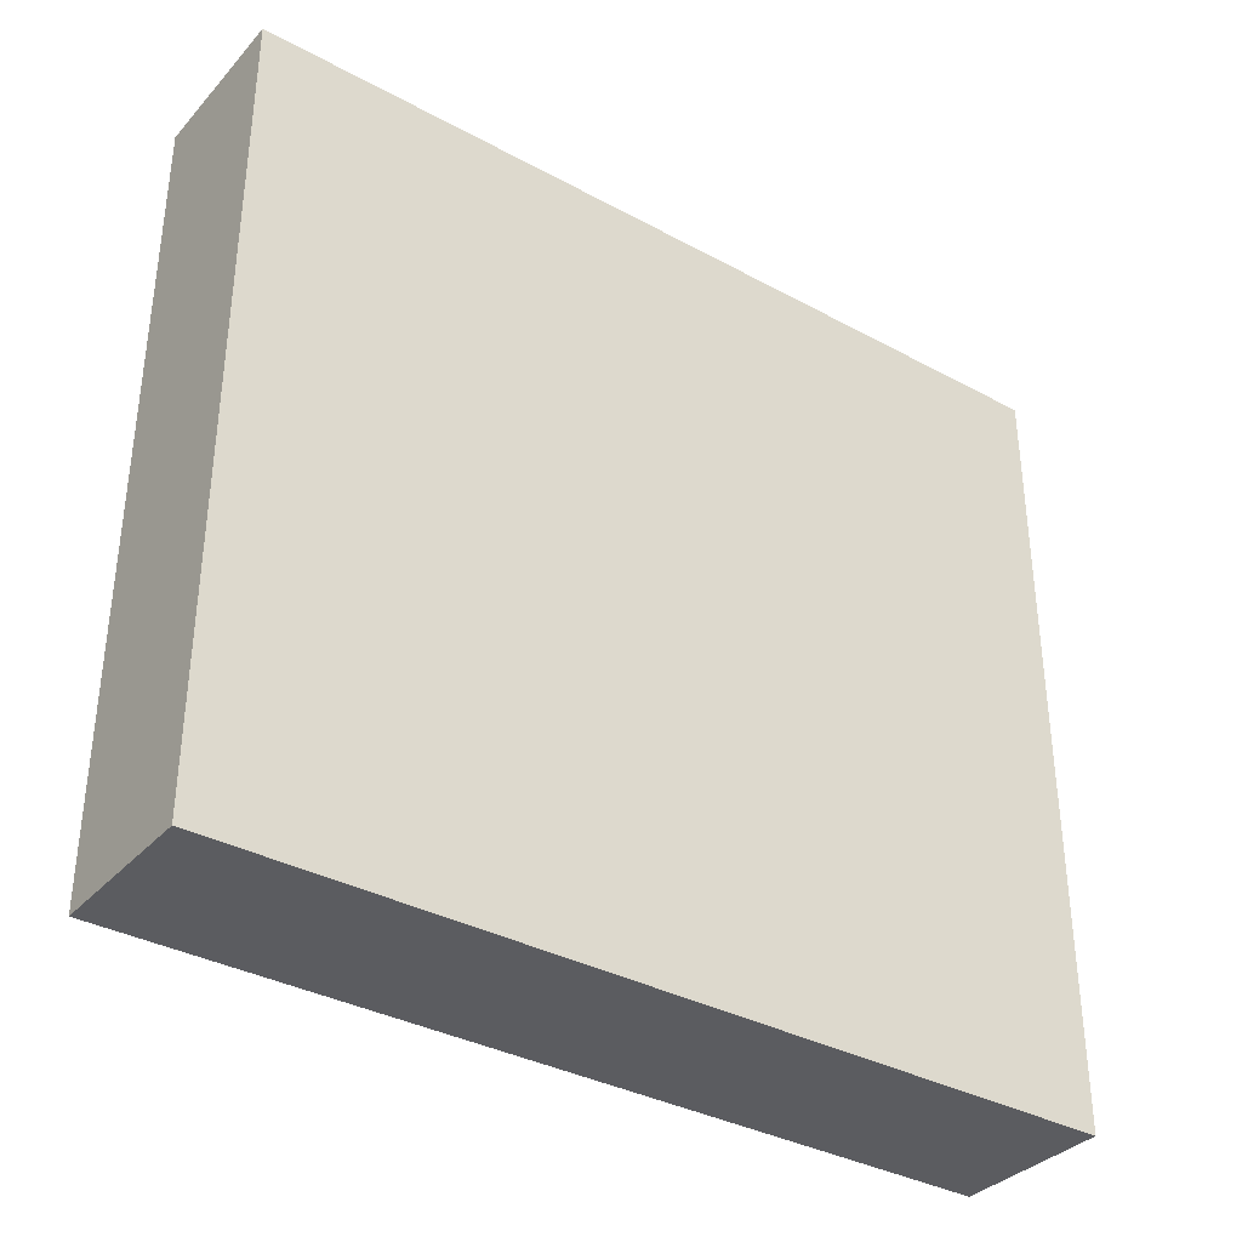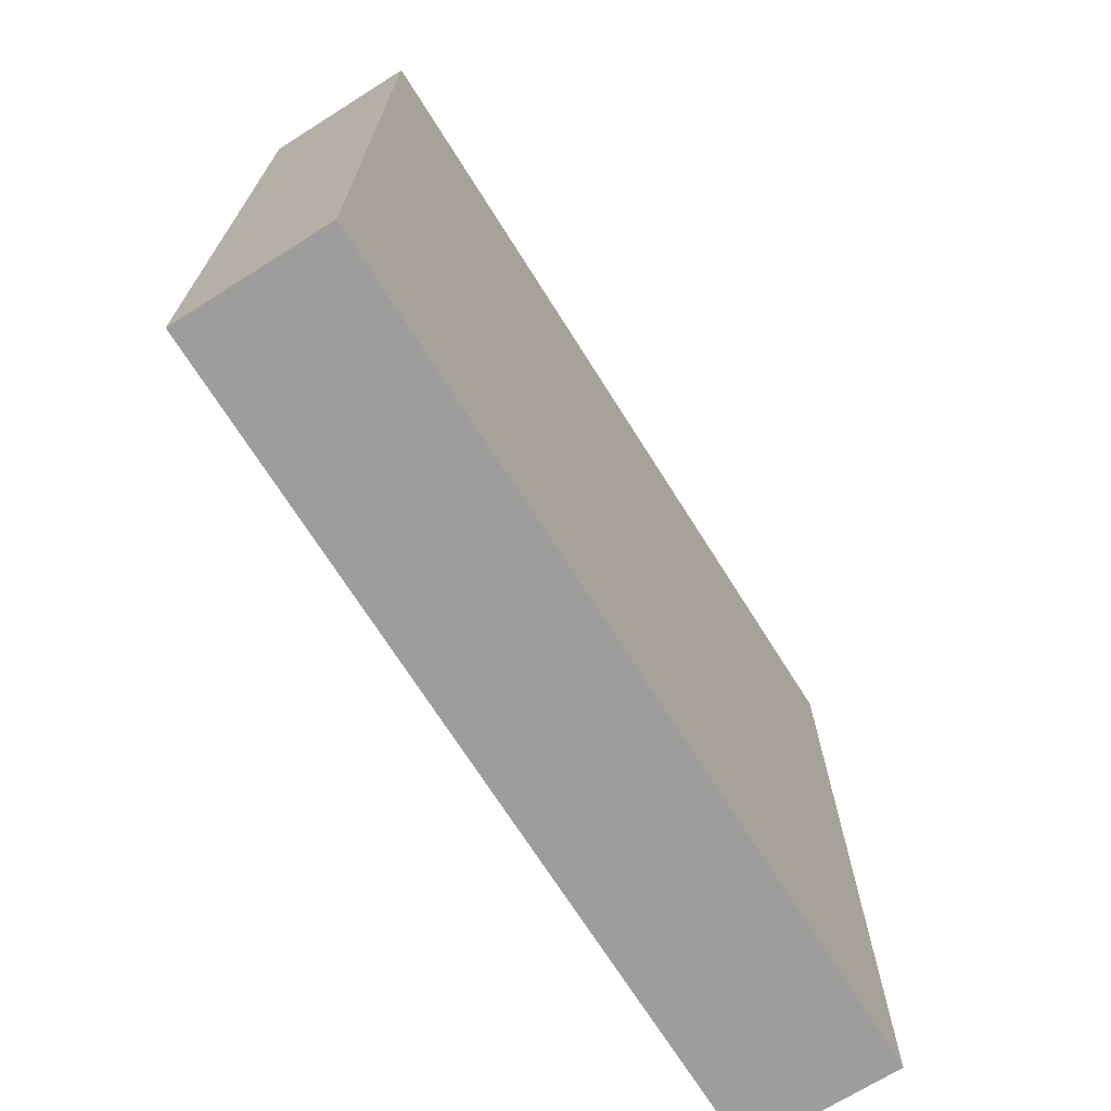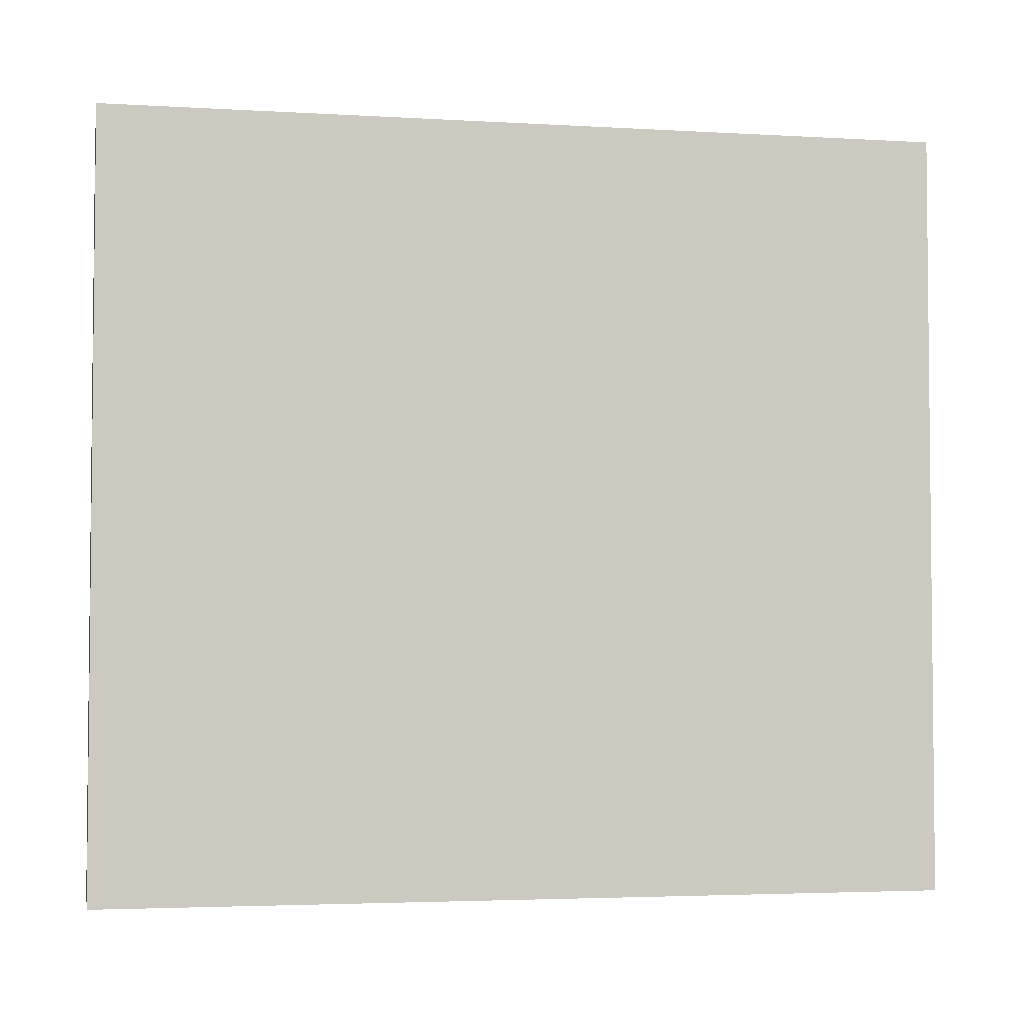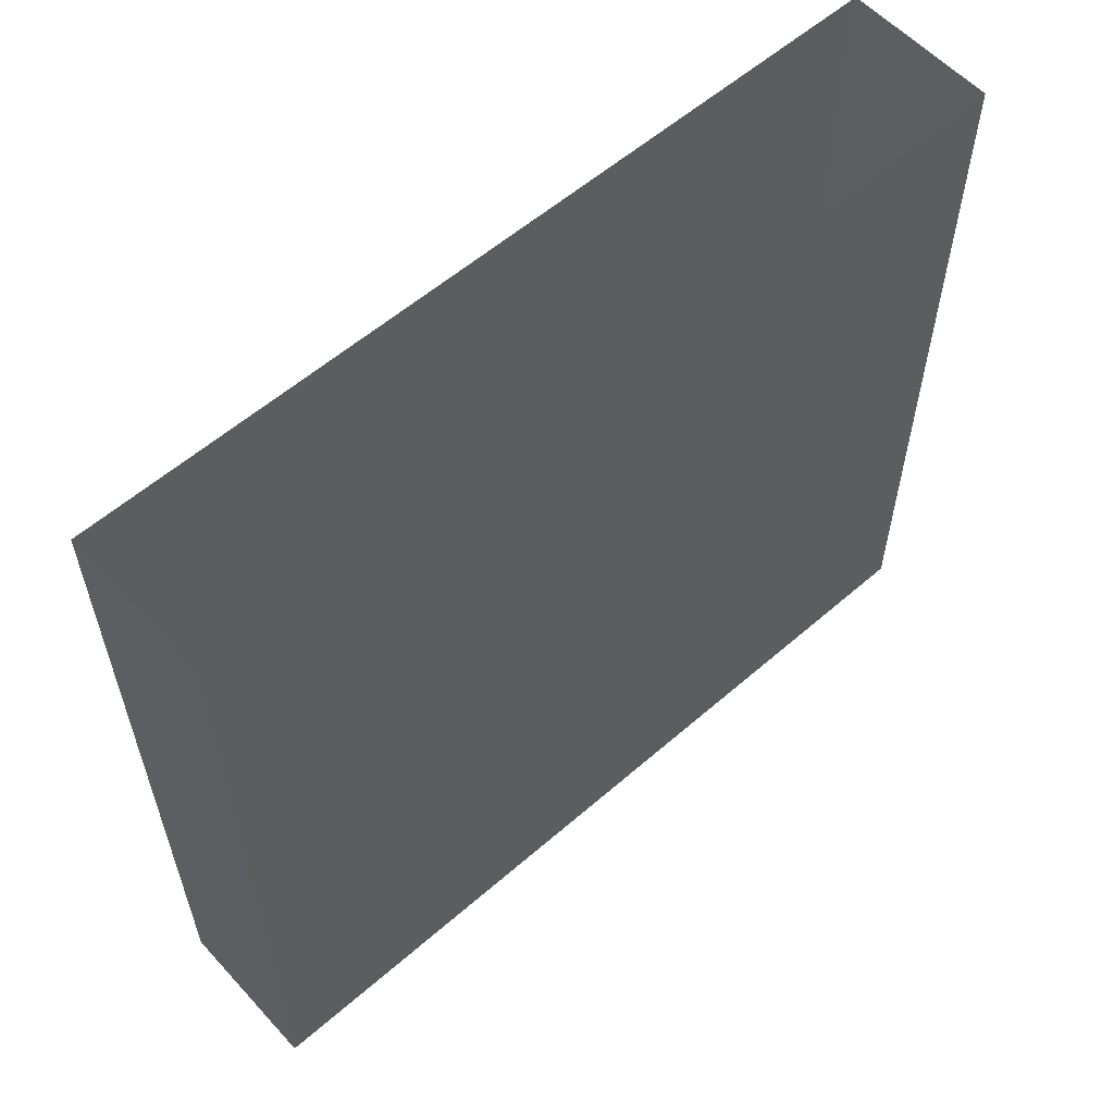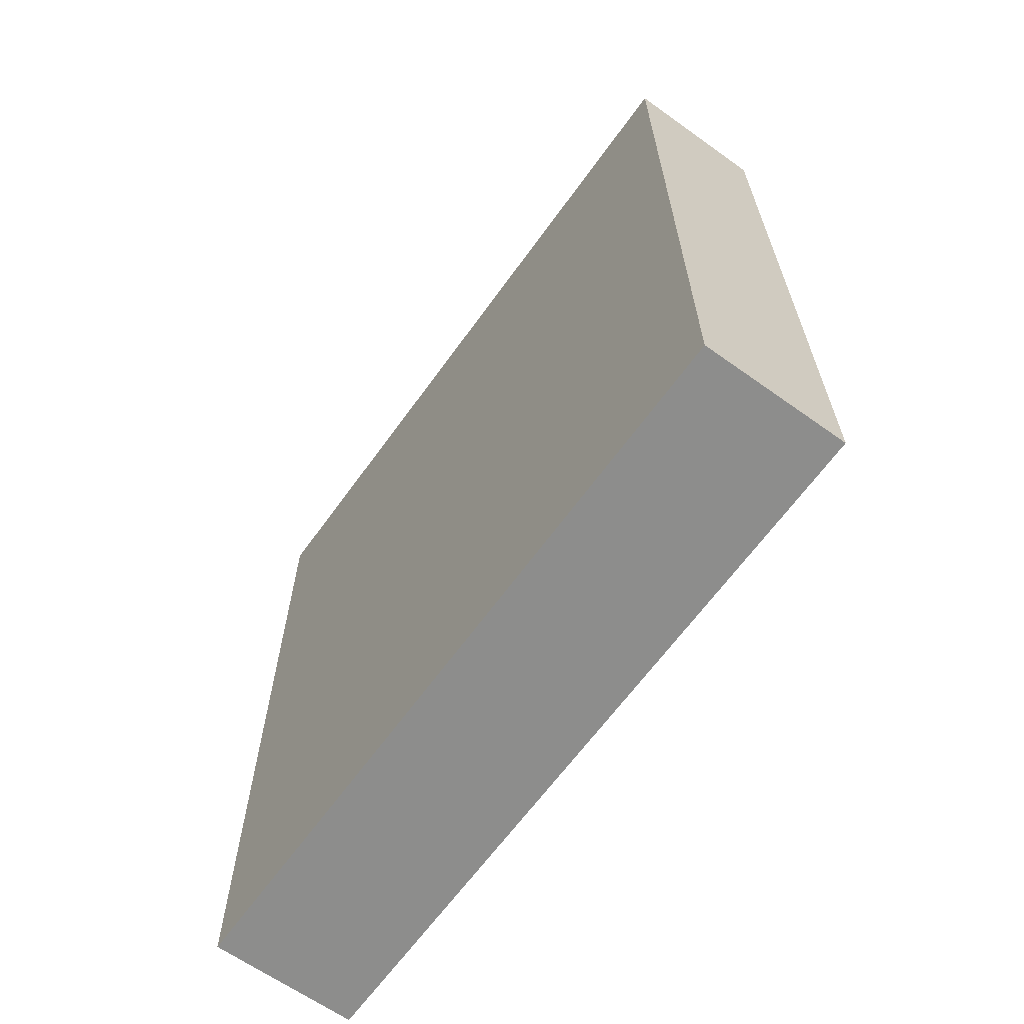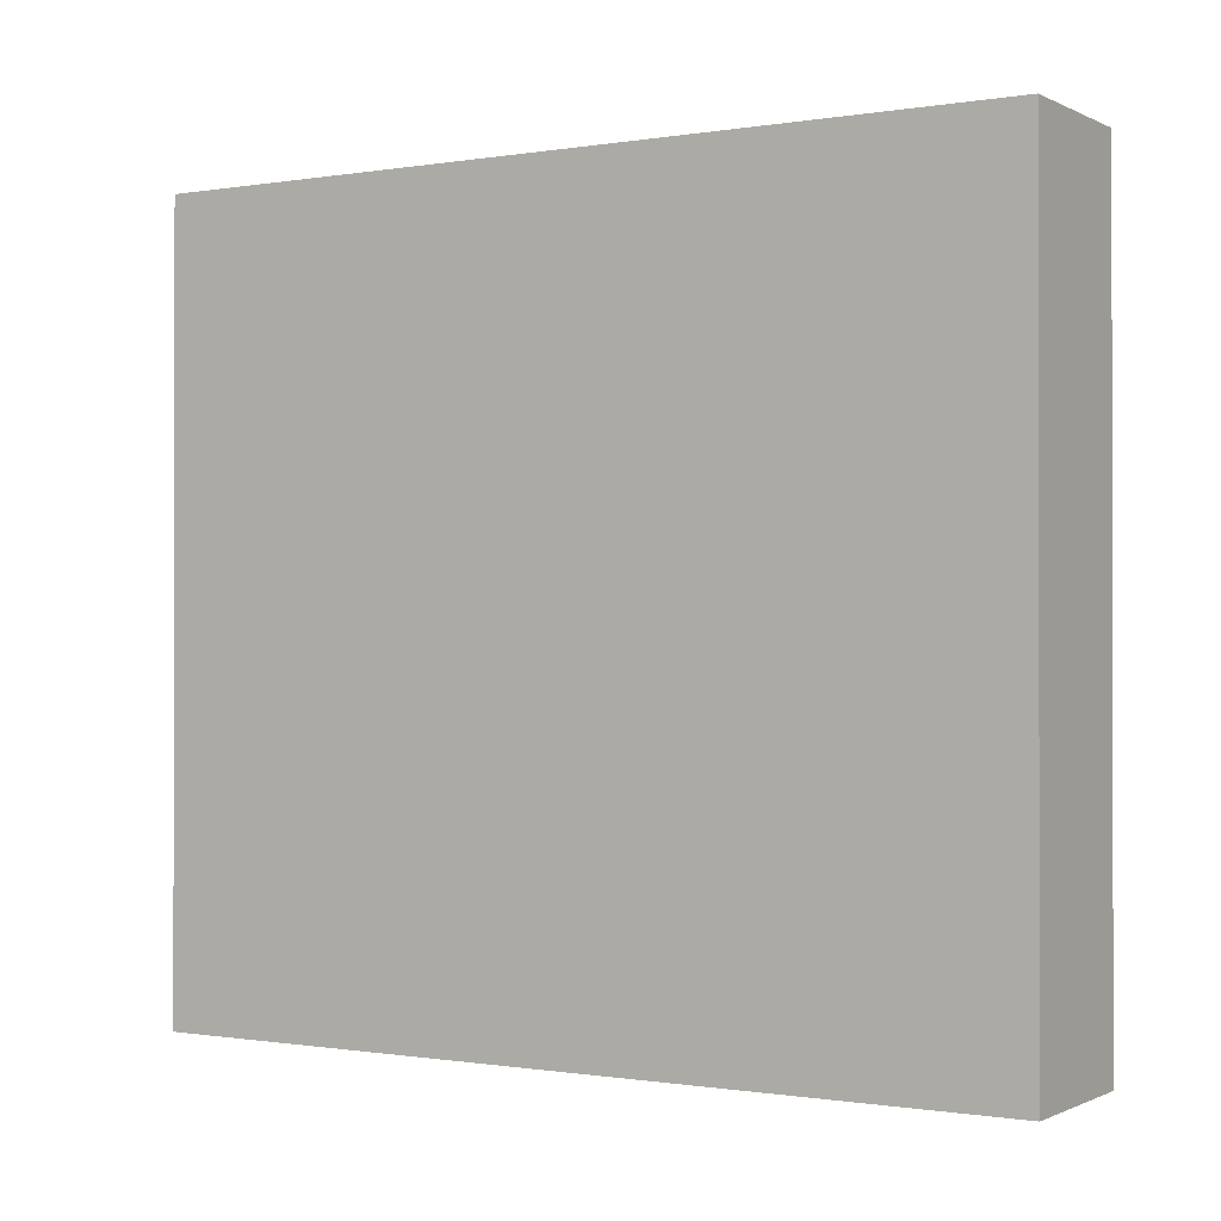
<metadata>
{"format":"obj","ext":"obj","renderer":"f3d","projection":"perspective","resolution":1024,"background":"white","views":[{"elev":-35.2,"azim":54.2,"up":"+Y"},{"elev":-70.4,"azim":32.2,"up":"+Y"},{"elev":-3.5,"azim":78.8,"up":"+Y"},{"elev":57.9,"azim":48.0,"up":"+Y"},{"elev":-64.5,"azim":-35.7,"up":"+Z"},{"elev":-0.6,"azim":121.5,"up":"+Y"}]}
</metadata>
<code>
o mesh3/mesh3-geometry/material_4/component_0#mesh3-geometry
v -0.199 0.5236 -0.4889
v -0.199 -0.2651 -0.4889
v -0.199 0.5236 0.3787
v -0.04121 0.5236 0.3787
v -0.199 0.5236 0.3787
v -0.04121 -0.2651 0.3787
v -0.199 -0.2651 0.3787
v -0.199 0.5236 0.3787
v -0.199 -0.2651 -0.4889
v -0.199 0.5236 -0.4889
v -0.04121 0.5236 -0.4889
v -0.199 -0.2651 -0.4889
v -0.199 -0.2651 0.3787
v -0.04121 -0.2651 0.3787
v -0.199 0.5236 0.3787
v -0.04121 0.5236 0.3787
v -0.04121 -0.2651 0.3787
v -0.04121 0.5236 -0.4889
v -0.199 -0.2651 -0.4889
v -0.04121 -0.2651 -0.4889
v -0.199 -0.2651 0.3787
v -0.04121 -0.2651 -0.4889
v -0.199 -0.2651 -0.4889
v -0.04121 0.5236 -0.4889
v -0.04121 -0.2651 0.3787
v -0.199 -0.2651 0.3787
v -0.04121 -0.2651 -0.4889
v -0.04121 -0.2651 -0.4889
v -0.04121 0.5236 -0.4889
v -0.04121 -0.2651 0.3787
v -0.199 0.5236 0.3787
v -0.199 -0.2651 -0.4889
v -0.199 0.5236 -0.4889
v -0.04121 -0.2651 0.3787
v -0.199 0.5236 0.3787
v -0.04121 0.5236 0.3787
v -0.199 -0.2651 -0.4889
v -0.199 0.5236 0.3787
v -0.199 -0.2651 0.3787
v -0.199 -0.2651 -0.4889
v -0.04121 0.5236 -0.4889
v -0.199 0.5236 -0.4889
v -0.199 0.5236 0.3787
v -0.04121 -0.2651 0.3787
v -0.199 -0.2651 0.3787
v -0.04121 0.5236 -0.4889
v -0.04121 -0.2651 0.3787
v -0.04121 0.5236 0.3787
v -0.199 -0.2651 0.3787
v -0.04121 -0.2651 -0.4889
v -0.199 -0.2651 -0.4889
v -0.04121 0.5236 -0.4889
v -0.199 -0.2651 -0.4889
v -0.04121 -0.2651 -0.4889
v -0.04121 -0.2651 -0.4889
v -0.199 -0.2651 0.3787
v -0.04121 -0.2651 0.3787
v -0.04121 -0.2651 0.3787
v -0.04121 0.5236 -0.4889
v -0.04121 -0.2651 -0.4889
f 1 2 3
f 4 5 6
f 7 8 9
f 10 11 12
f 13 14 15
f 16 17 18
f 19 20 21
f 22 23 24
f 25 26 27
f 28 29 30
f 31 32 33
f 34 35 36
f 37 38 39
f 40 41 42
f 43 44 45
f 46 47 48
f 49 50 51
f 52 53 54
f 55 56 57
f 58 59 60

</code>
